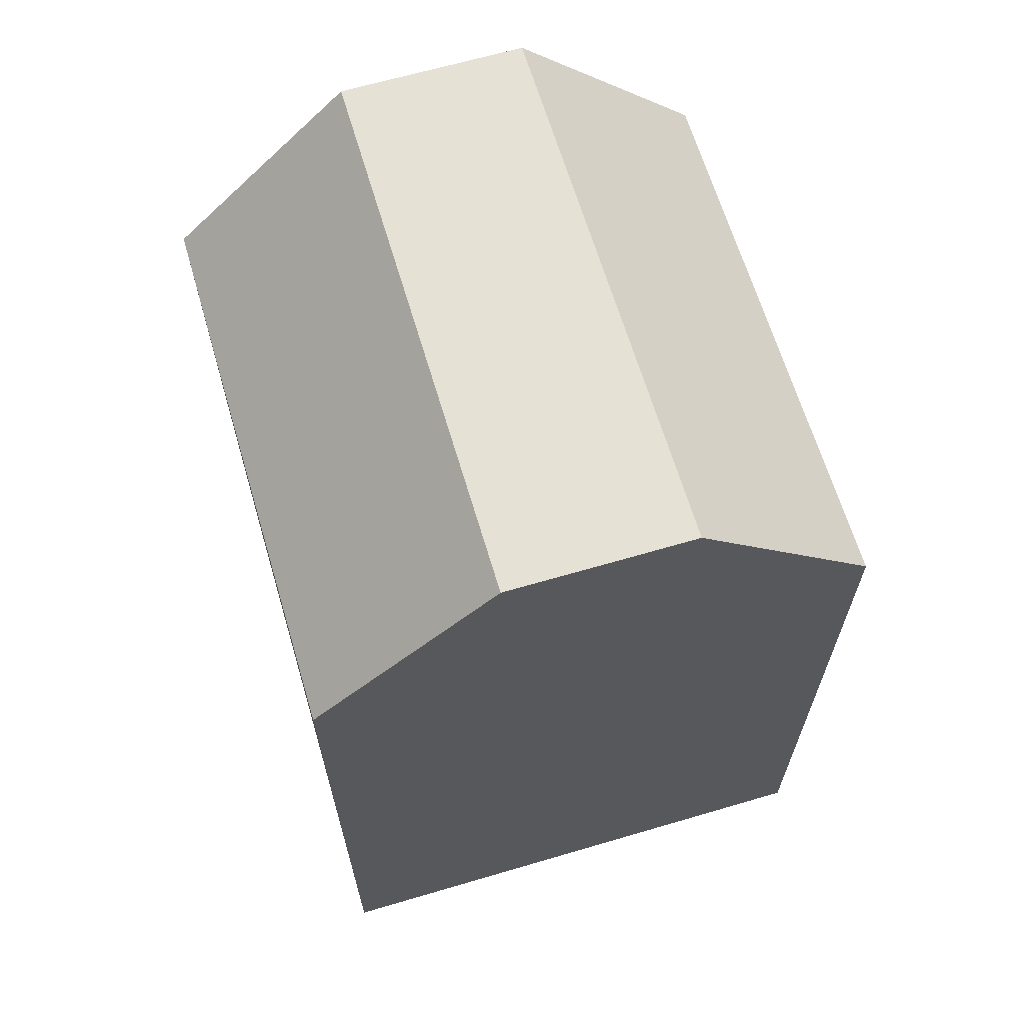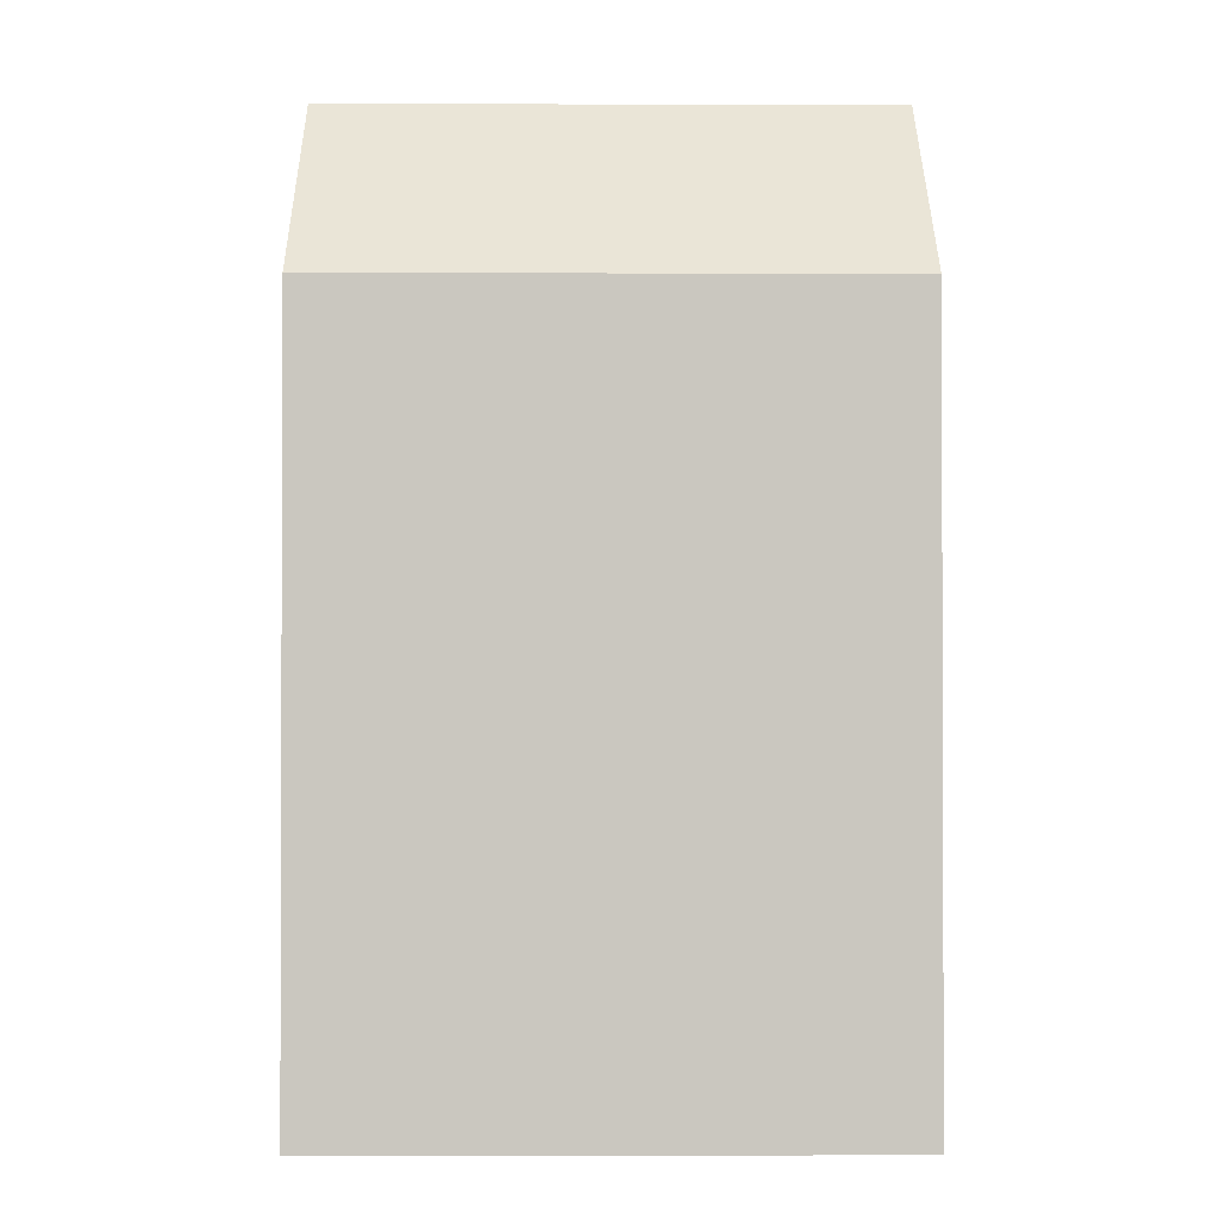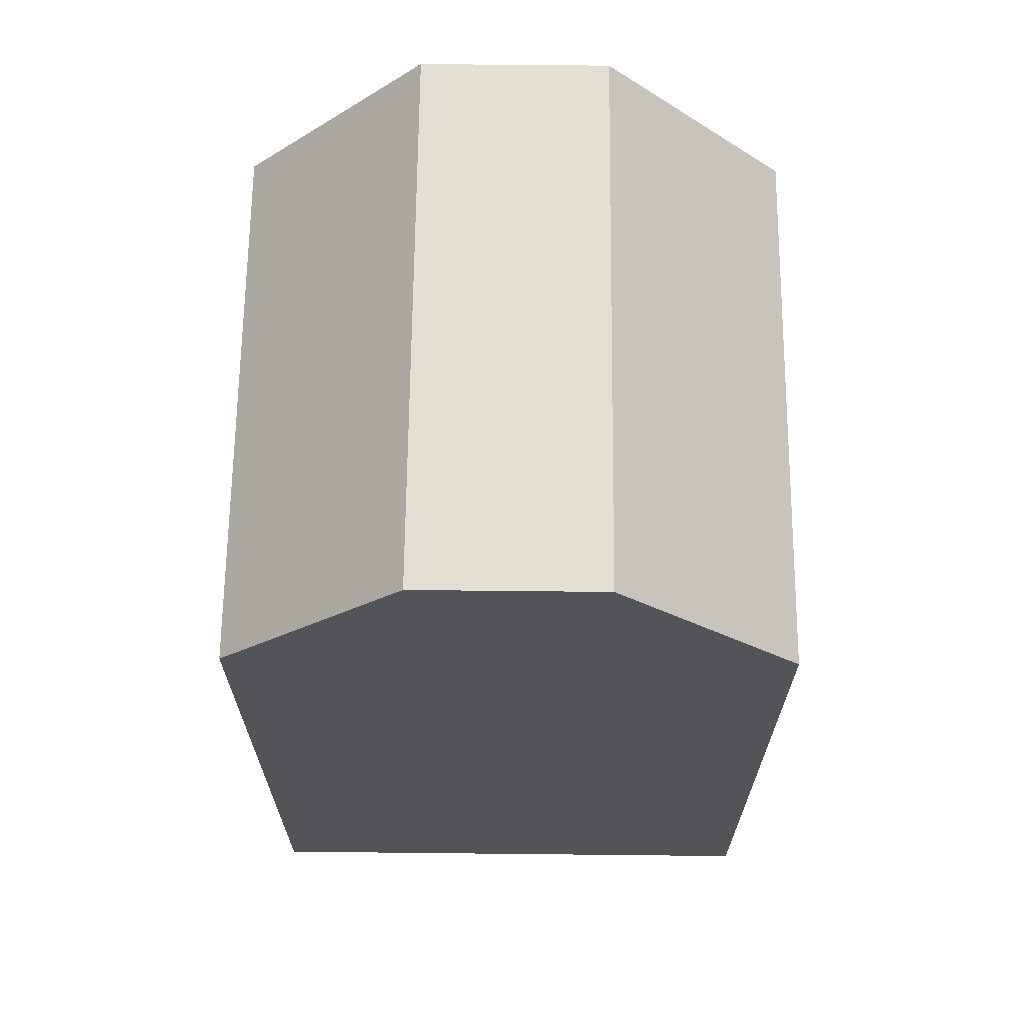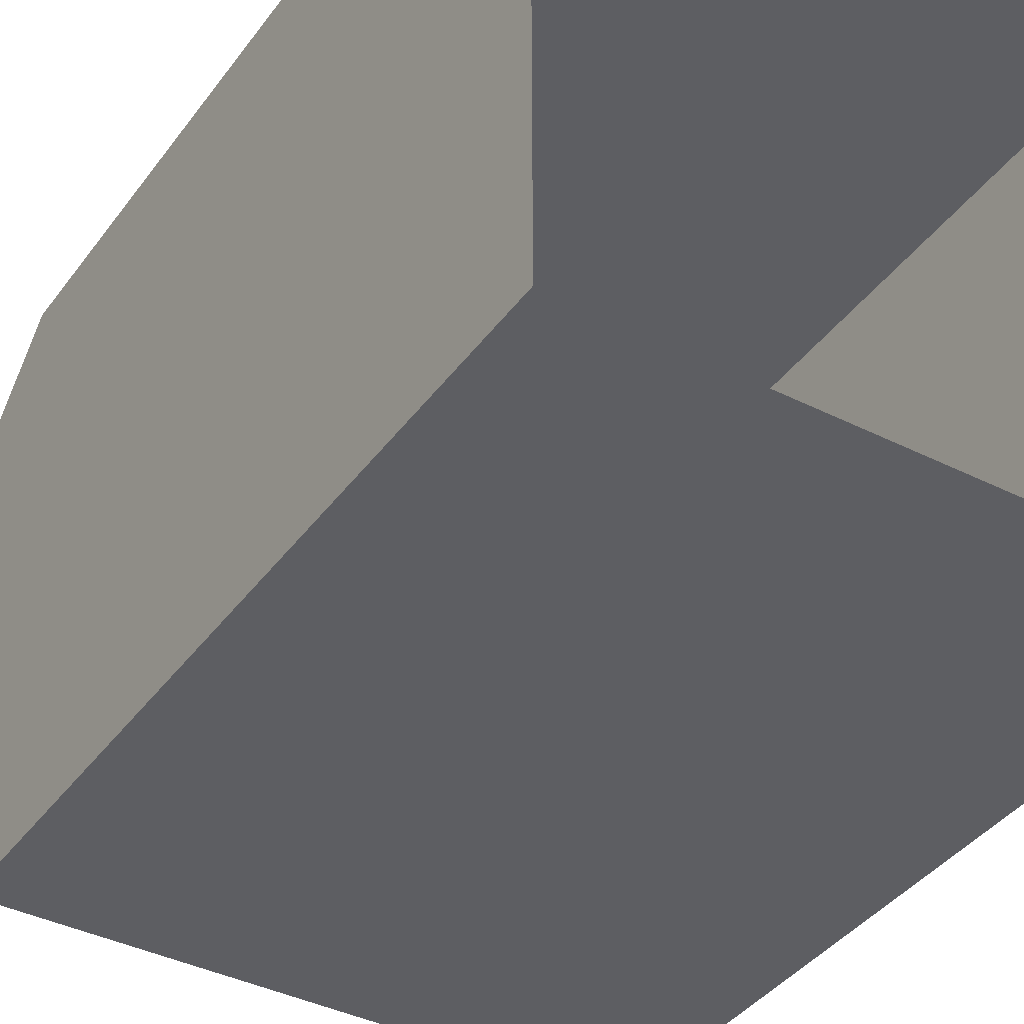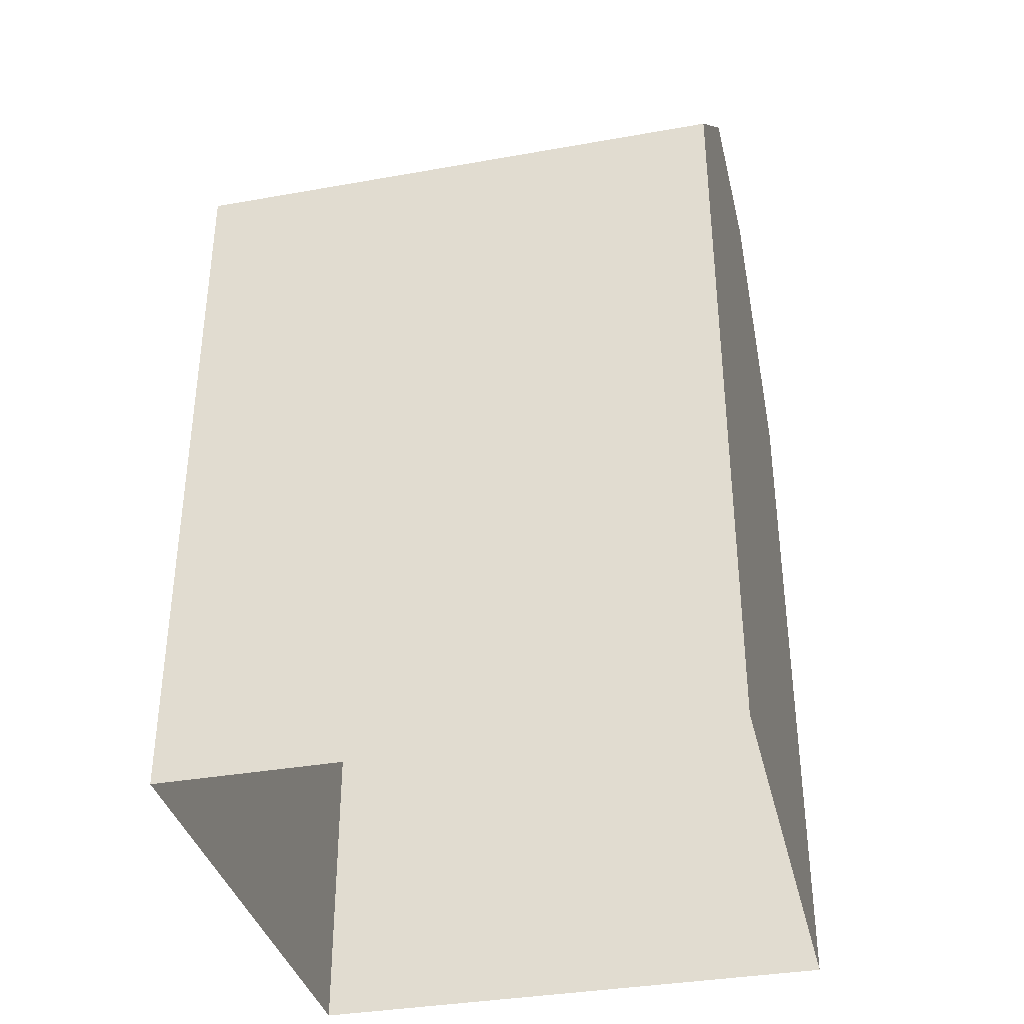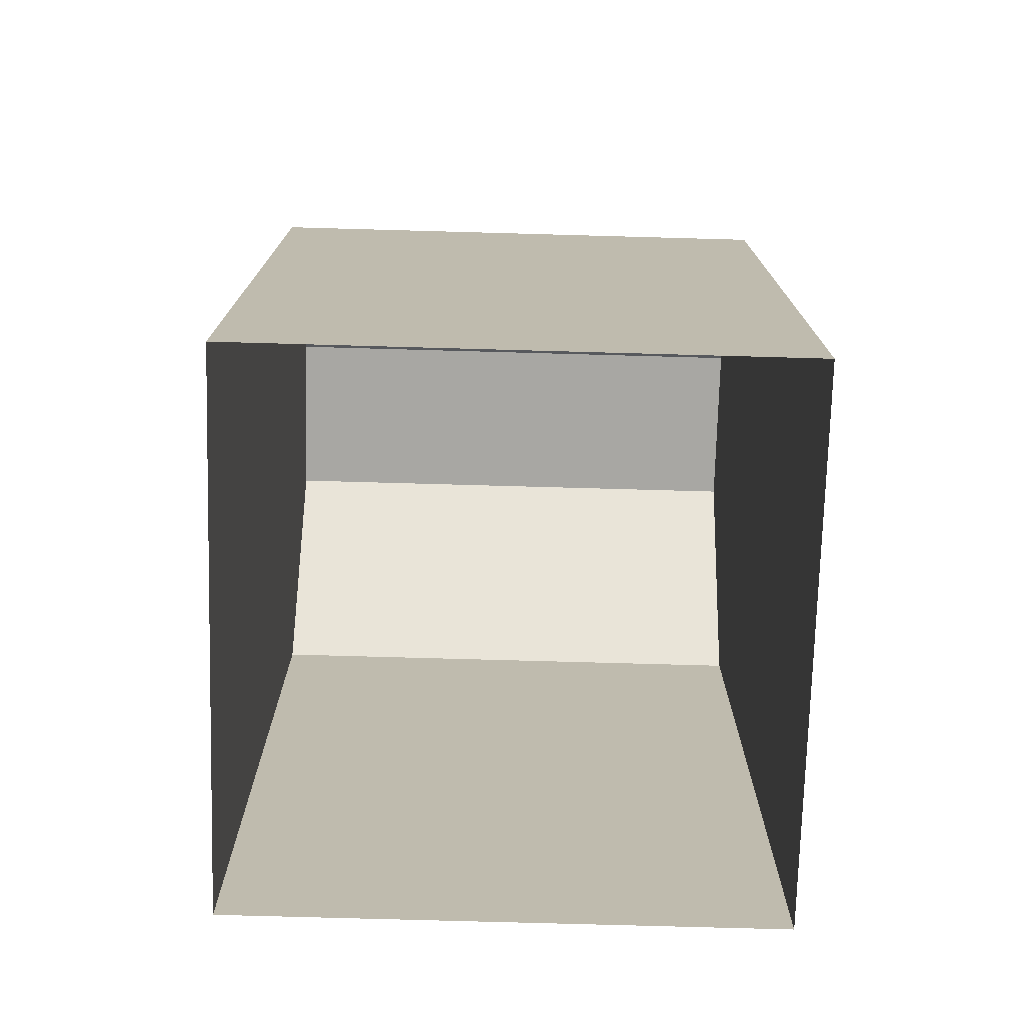
<metadata>
{"format":"obj","ext":"obj","renderer":"f3d","projection":"perspective","resolution":1024,"background":"white","views":[{"elev":65.1,"azim":-106.5,"up":"+Y"},{"elev":-1.2,"azim":179.5,"up":"+Y"},{"elev":66.4,"azim":-89.4,"up":"+Y"},{"elev":-39.1,"azim":-32.2,"up":"+Z"},{"elev":-36.2,"azim":13.1,"up":"+Y"},{"elev":-74.4,"azim":-1.6,"up":"+Y"}]}
</metadata>
<code>
o Plane.129_Plane.141
v -1 0 -1
v -1 2 -1
v -1 0 -3
v -1 2 -3
f 1 2 4 3
o Plane.130_Plane.142
v -1 0 -3
v -1 2 -3
v 1 -0 -3
v 1 2 -3
f 5 6 8 7
o Plane.131_Plane.143
v -1 4 -3
v -1 6 -3
v 1 4 -3
v 1 6 -3
f 9 10 12 11
o Plane.132_Plane.144
v -1 4 -1
v -1 6 -1
v -1 4 -3
v -1 6 -3
f 13 14 16 15
o Plane.133_Plane.145
v -1 0 1
v -1 2 1
v -1 0 -1
v -1 2 -1
f 17 18 20 19
o Plane.134_Plane.146
v -1 4 1
v -1 6 1
v -1 4 -1
v -1 6 -1
f 21 22 24 23
o Plane.135_Plane.147
v -1 0 3
v -1 2 3
v -1 0 1
v -1 2 1
f 25 26 28 27
o Plane.136_Plane.148
v -1 4 3
v -1 6 3
v -1 4 1
v -1 6 1
f 29 30 32 31
o Plane.137_Plane.149
v 1 -0 3
v 1 2 3
v -1 0 3
v -1 2 3
f 33 34 36 35
o Plane.138_Plane.150
v 1 4 3
v 1 6 3
v -1 4 3
v -1 6 3
f 37 38 40 39
o Plane.139_Plane.151
v 3 0 -3
v 3 2 -3
v 5 -0 -3
v 5 2 -3
f 41 42 44 43
o Plane.140_Plane.152
v 3 4 -3
v 3 6 -3
v 5 4 -3
v 5 6 -3
f 45 46 48 47
o Plane.141_Plane.153
v 5 -0 3
v 5 2 3
v 3 0 3
v 3 2 3
f 49 50 52 51
o Plane.142_Plane.154
v 5 4 3
v 5 6 3
v 3 4 3
v 3 6 3
f 53 54 56 55
o Plane.143_Plane.155
v 5 0 1
v 5 2 1
v 5 0 3
v 5 2 3
f 57 58 60 59
o Plane.144_Plane.156
v 5 4 1
v 5 6 1
v 5 4 3
v 5 6 3
f 61 62 64 63
o Plane.145_Plane.157
v 5 0 -1
v 5 2 -1
v 5 0 1
v 5 2 1
f 65 66 68 67
o Plane.146_Plane.158
v 5 4 -1
v 5 6 -1
v 5 4 1
v 5 6 1
f 69 70 72 71
o Plane.147_Plane.159
v 5 0 -3
v 5 2 -3
v 5 0 -1
v 5 2 -1
f 73 74 76 75
o Plane.148_Plane.160
v 5 4 -3
v 5 6 -3
v 5 4 -1
v 5 6 -1
f 77 78 80 79
o Plane.149_Plane.161
v -1 6 -3
v -1 8 -3
v 1 6 -3
v 1 8 -3
f 81 82 84 83
o Plane.150_Plane.162
v -1 6 -1
v -1 8 -1
v -1 6 -3
v -1 8 -3
f 85 86 88 87
o Plane.151_Plane.163
v -1 6 1
v -1 8 1
v -1 6 -1
v -1 8 -1
f 89 90 92 91
o Plane.152_Plane.164
v -1 6 3
v -1 8 3
v -1 6 1
v -1 8 1
f 93 94 96 95
o Plane.153_Plane.165
v 1 6 3
v 1 8 3
v -1 6 3
v -1 8 3
f 97 98 100 99
o Plane.154_Plane.166
v 3 6 -3
v 3 8 -3
v 5 6 -3
v 5 8 -3
f 101 102 104 103
o Plane.155_Plane.167
v 5 6 3
v 5 8 3
v 3 6 3
v 3 8 3
f 105 106 108 107
o Plane.156_Plane.168
v 5 6 1
v 5 8 1
v 5 6 3
v 5 8 3
f 109 110 112 111
o Plane.157_Plane.169
v 5 6 -1
v 5 8 -1
v 5 6 1
v 5 8 1
f 113 114 116 115
o Plane.158_Plane.170
v 5 6 -3
v 5 8 -3
v 5 6 -1
v 5 8 -1
f 117 118 120 119
o Plane.159_Plane.171
v 3 -0 3
v 3 2 3
v 1 0 3
v 1 2 3
f 121 122 124 123
o Plane.160_Plane.172
v 3 4 3
v 3 6 3
v 1 4 3
v 1 6 3
f 125 126 128 127
o Plane.161_Plane.173
v 3 6 3
v 3 8 3
v 1 6 3
v 1 8 3
f 129 130 132 131
o Plane.162_Plane.174
v 1 0 -3
v 1 2 -3
v 3 -0 -3
v 3 2 -3
f 133 134 136 135
o Plane.163_Plane.175
v 1 4 -3
v 1 6 -3
v 3 4 -3
v 3 6 -3
f 137 138 140 139
o Plane.164_Plane.176
v 1 6 -3
v 1 8 -3
v 3 6 -3
v 3 8 -3
f 141 142 144 143
o Plane.165_Plane.177
v 1 10 1
v -1 10 1
v 1 8 3
v -1 8 3
f 145 146 148 147
o Plane.166_Plane.178
v -1 10 1
v 1 10 1
v -1 10 -1
v 1 10 -1
f 149 150 152 151
o Plane.167_Plane.179
v 1 10 1
v 3 10 1
v 1 10 -1
v 3 10 -1
f 153 154 156 155
o Plane.168_Plane.180
v 5 8 -1
v 5 10 -1
v 5 8 1
v 5 10 1
f 157 158 160 159
o Plane.169_Plane.181
v 5 8 1
v 5 10 1
v 5 8 3
f 162 163 161
o Plane.170_Plane.182
v 5 8 -1
v 5 10 -1
v 5 8 -3
f 165 164 166
o Plane.171_Plane.183
v -1 8 1
v -1 10 1
v -1 8 -1
v -1 10 -1
f 167 168 170 169
o Plane.172_Plane.184
v -1 8 -1
v -1 10 -1
v -1 8 -3
f 172 173 171
o Plane.173_Plane.185
v -1 8 1
v -1 10 1
v -1 8 3
f 175 174 176
o Plane.174_Plane.186
v 3 10 1
v 1 10 1
v 3 8 3
v 1 8 3
f 177 178 180 179
o Plane.175_Plane.187
v 5 10 1
v 3 10 1
v 5 8 3
v 3 8 3
f 181 182 184 183
o Plane.176_Plane.188
v 3 10 -1
v 5 10 -1
v 3 8 -3
v 5 8 -3
f 185 186 188 187
o Plane.177_Plane.189
v 1 10 -1
v 3 10 -1
v 1 8 -3
v 3 8 -3
f 189 190 192 191
o Plane.178_Plane.190
v -1 10 -1
v 1 10 -1
v -1 8 -3
v 1 8 -3
f 193 194 196 195
o Plane.179_Plane.191
v 3 10 1
v 5 10 1
v 3 10 -1
v 5 10 -1
f 197 198 200 199
o Plane.180_Plane.192
v -1 2 -3
v -1 4 -3
v 1 2 -3
v 1 4 -3
f 201 202 204 203
o Plane.181_Plane.193
v -1 2 -1
v -1 4 -1
v -1 2 -3
v -1 4 -3
f 205 206 208 207
o Plane.182_Plane.194
v -1 2 1
v -1 4 1
v -1 2 -1
v -1 4 -1
f 209 210 212 211
o Plane.183_Plane.195
v -1 2 3
v -1 4 3
v -1 2 1
v -1 4 1
f 213 214 216 215
o Plane.184_Plane.196
v 1 2 3
v 1 4 3
v -1 2 3
v -1 4 3
f 217 218 220 219
o Plane.185_Plane.197
v 3 2 -3
v 3 4 -3
v 5 2 -3
v 5 4 -3
f 221 222 224 223
o Plane.186_Plane.198
v 5 2 3
v 5 4 3
v 3 2 3
v 3 4 3
f 225 226 228 227
o Plane.187_Plane.199
v 5 2 1
v 5 4 1
v 5 2 3
v 5 4 3
f 229 230 232 231
o Plane.188_Plane.200
v 5 2 -1
v 5 4 -1
v 5 2 1
v 5 4 1
f 233 234 236 235
o Plane.189_Plane.201
v 5 2 -3
v 5 4 -3
v 5 2 -1
v 5 4 -1
f 237 238 240 239
o Plane.190_Plane.202
v 3 2 3
v 3 4 3
v 1 2 3
v 1 4 3
f 241 242 244 243
o Plane.191_Plane.203
v 1 2 -3
v 1 4 -3
v 3 2 -3
v 3 4 -3
f 245 246 248 247

</code>
